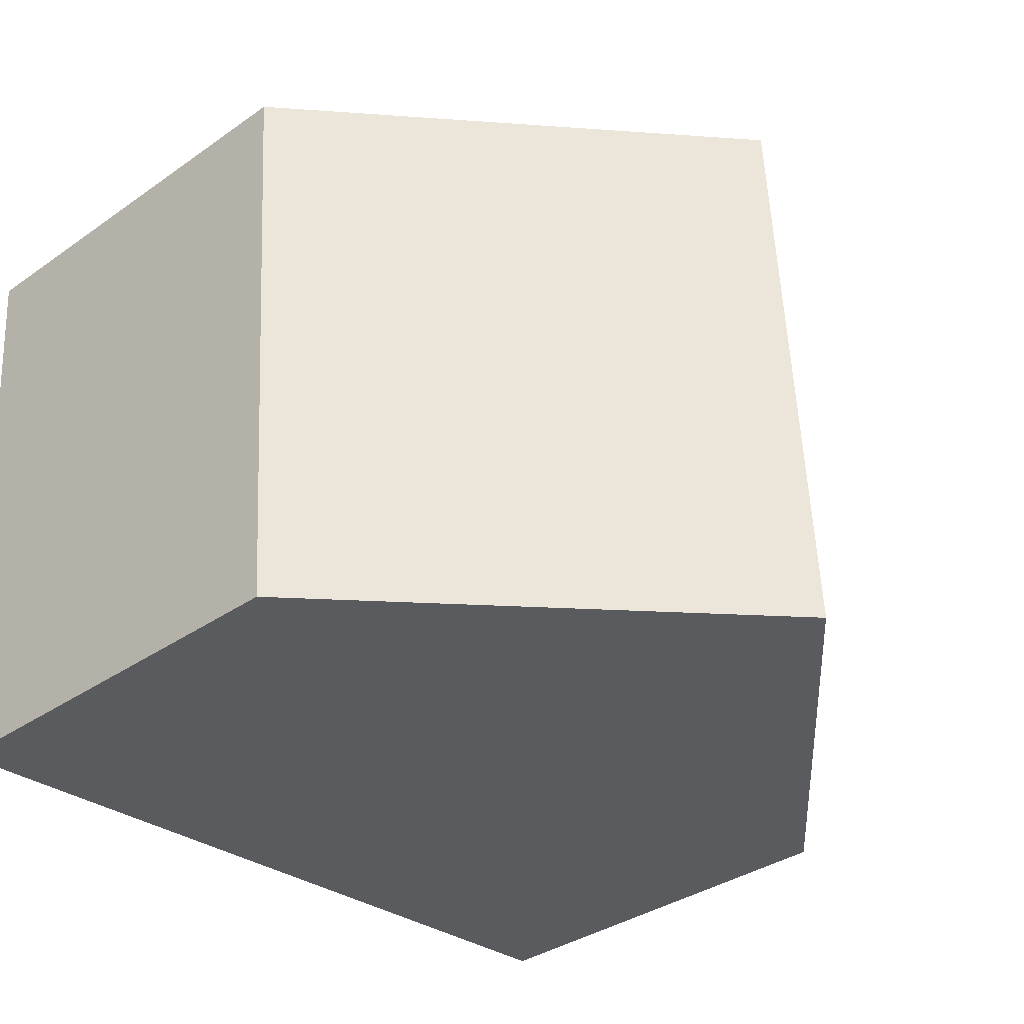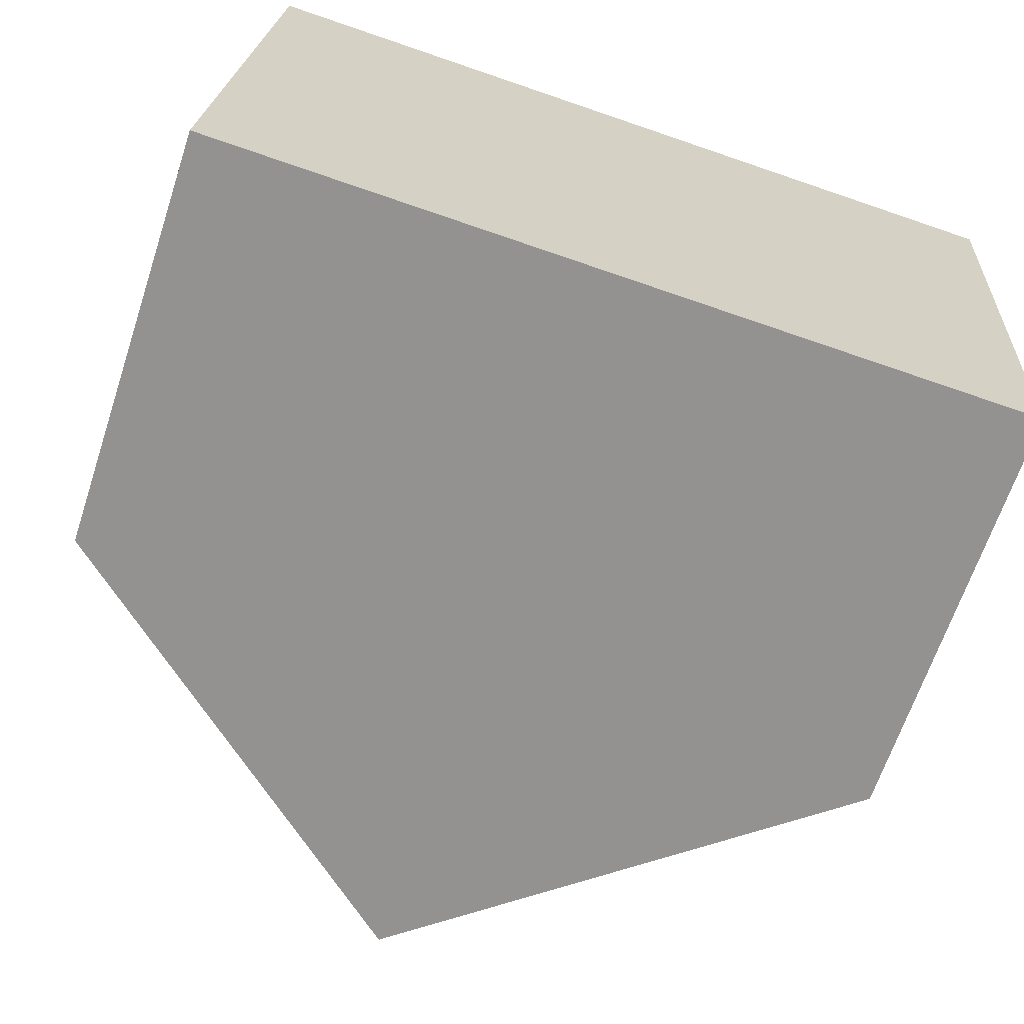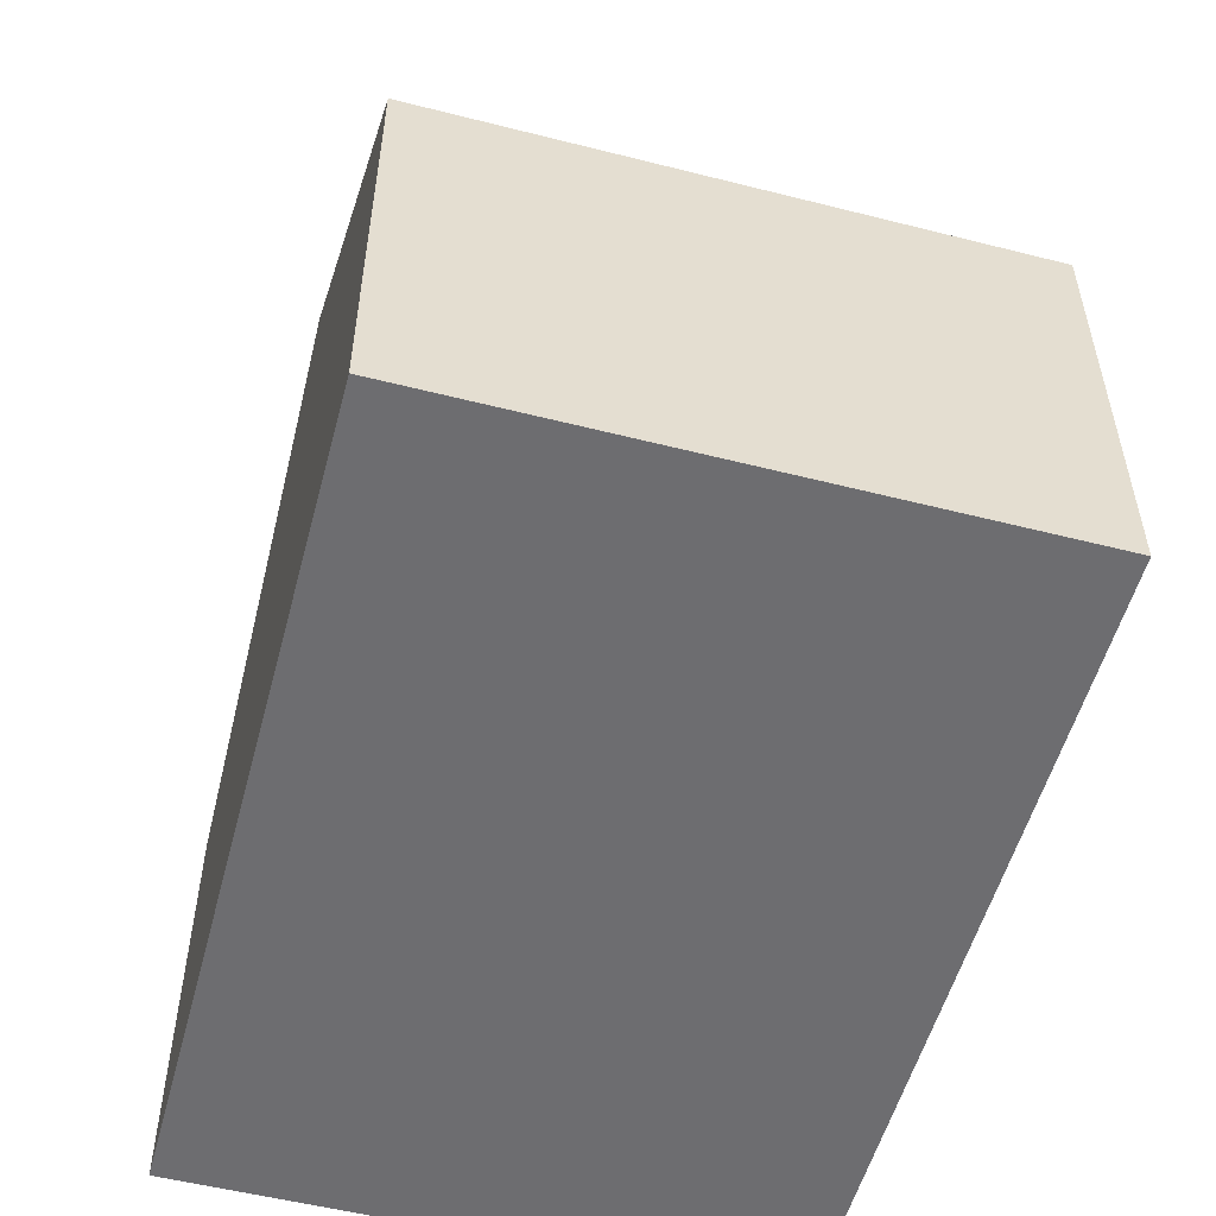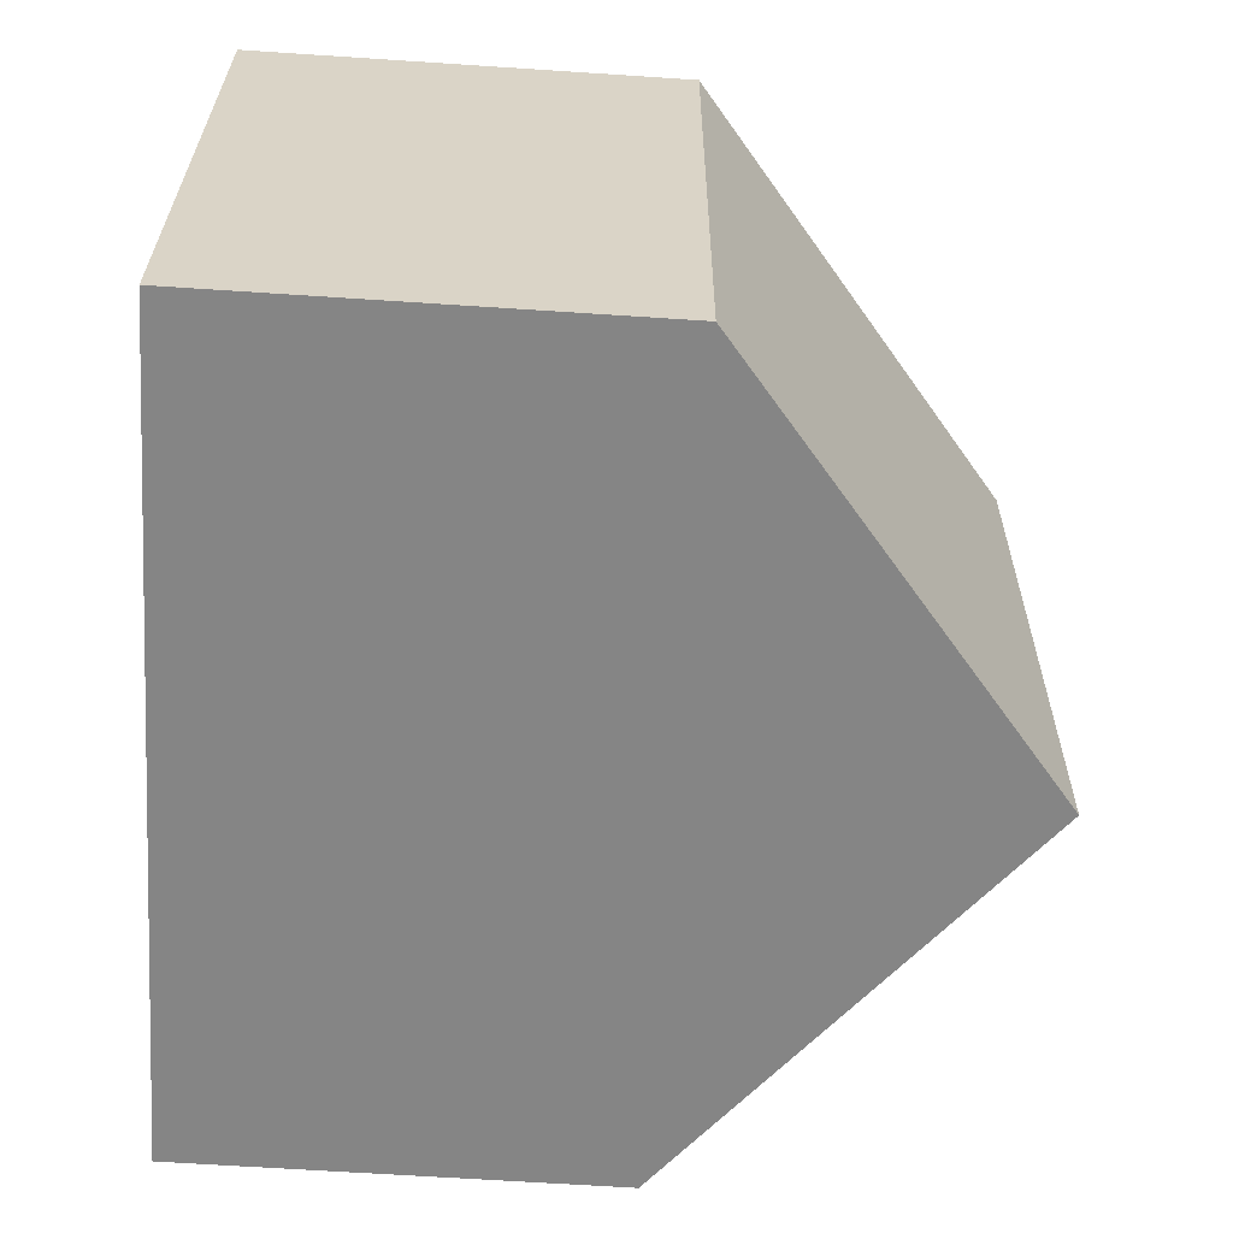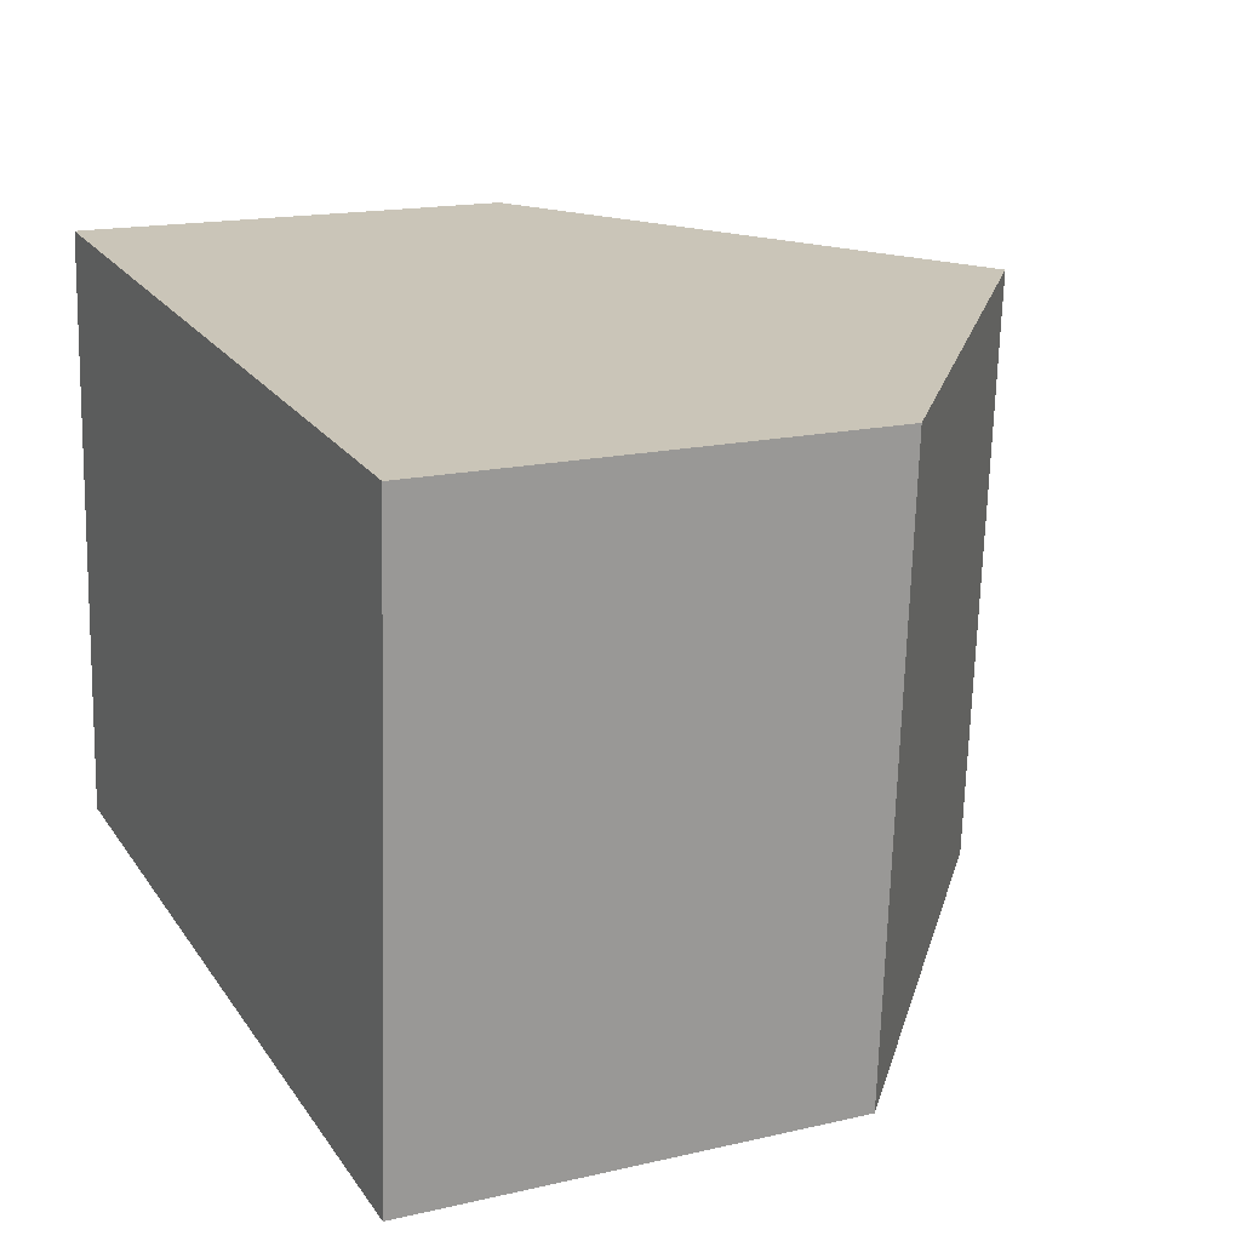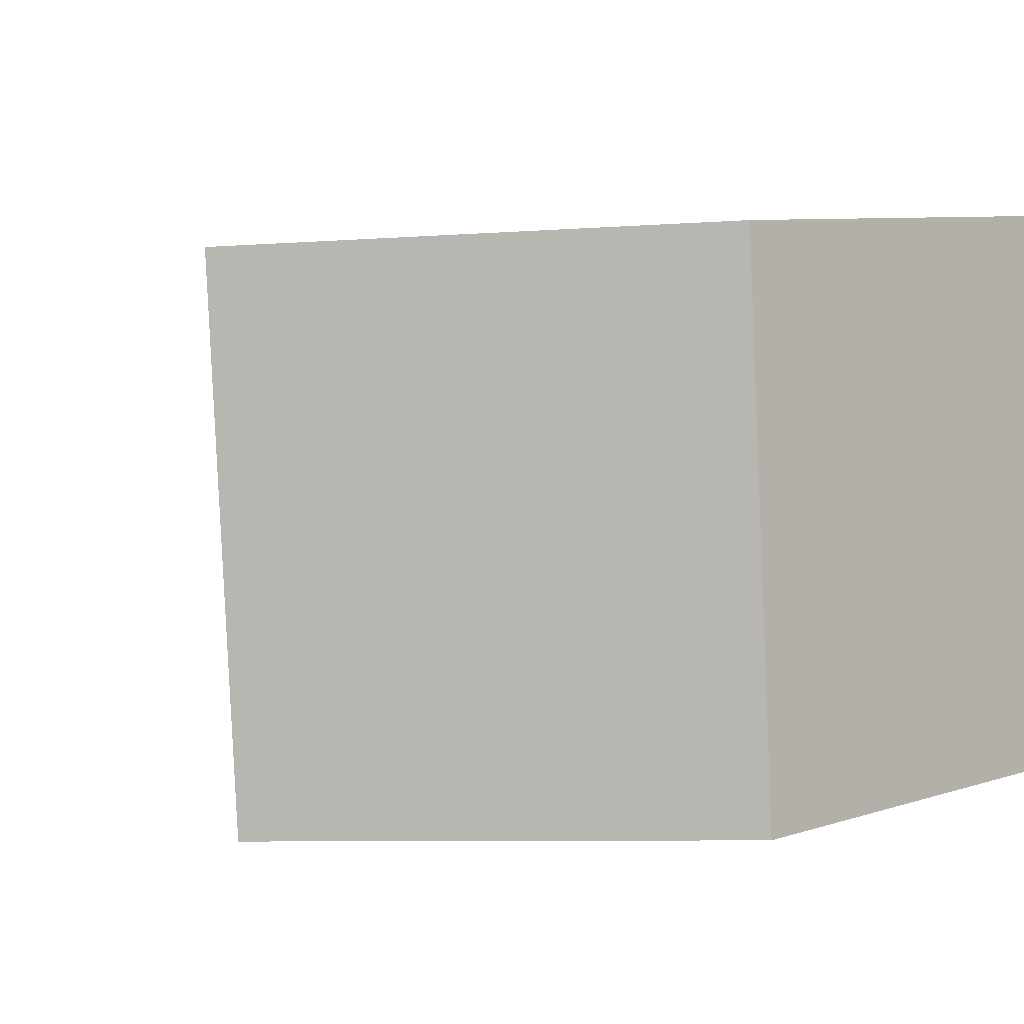
<metadata>
{"format":"obj","ext":"obj","renderer":"f3d","projection":"perspective","resolution":1024,"background":"white","views":[{"elev":-35.4,"azim":132.7,"up":"+Z"},{"elev":-65.8,"azim":-18.3,"up":"+Z"},{"elev":-54.1,"azim":-101.2,"up":"+Y"},{"elev":-65.6,"azim":86.2,"up":"+Z"},{"elev":16.8,"azim":65.1,"up":"+Z"},{"elev":8.0,"azim":-131.3,"up":"+Z"}]}
</metadata>
<code>
v  11.04 5.651 2.317
v  5.945 10.03 7.39
v  11.36 5.65 7.029
v  5.419 10.03 -0.356
v  10.84 5.651 -0.712
v  0.527 5.65 7.751
v  0 5.65 3.46e-16
v  10.84 4.36e-17 -0.712
v  5.419 2.18e-17 -0.356
v  0 0 0
v  0.527 -4.746e-16 7.751
v  5.945 -4.525e-16 7.39
v  11.36 -4.304e-16 7.029
v  11.04 -1.419e-16 2.317
g defaultobject
f 1 2 3
f 2 1 4
f 4 1 5
f 4 6 2
f 6 4 7
f 8 4 5
f 4 8 7
f 7 8 9
f 7 9 10
f 10 6 7
f 6 10 11
f 11 2 6
f 2 11 3
f 3 11 12
f 3 12 13
f 1 8 5
f 8 1 3
f 8 3 14
f 14 3 13
f 9 11 10
f 11 9 12
f 12 9 8
f 12 8 14
f 12 14 13

</code>
